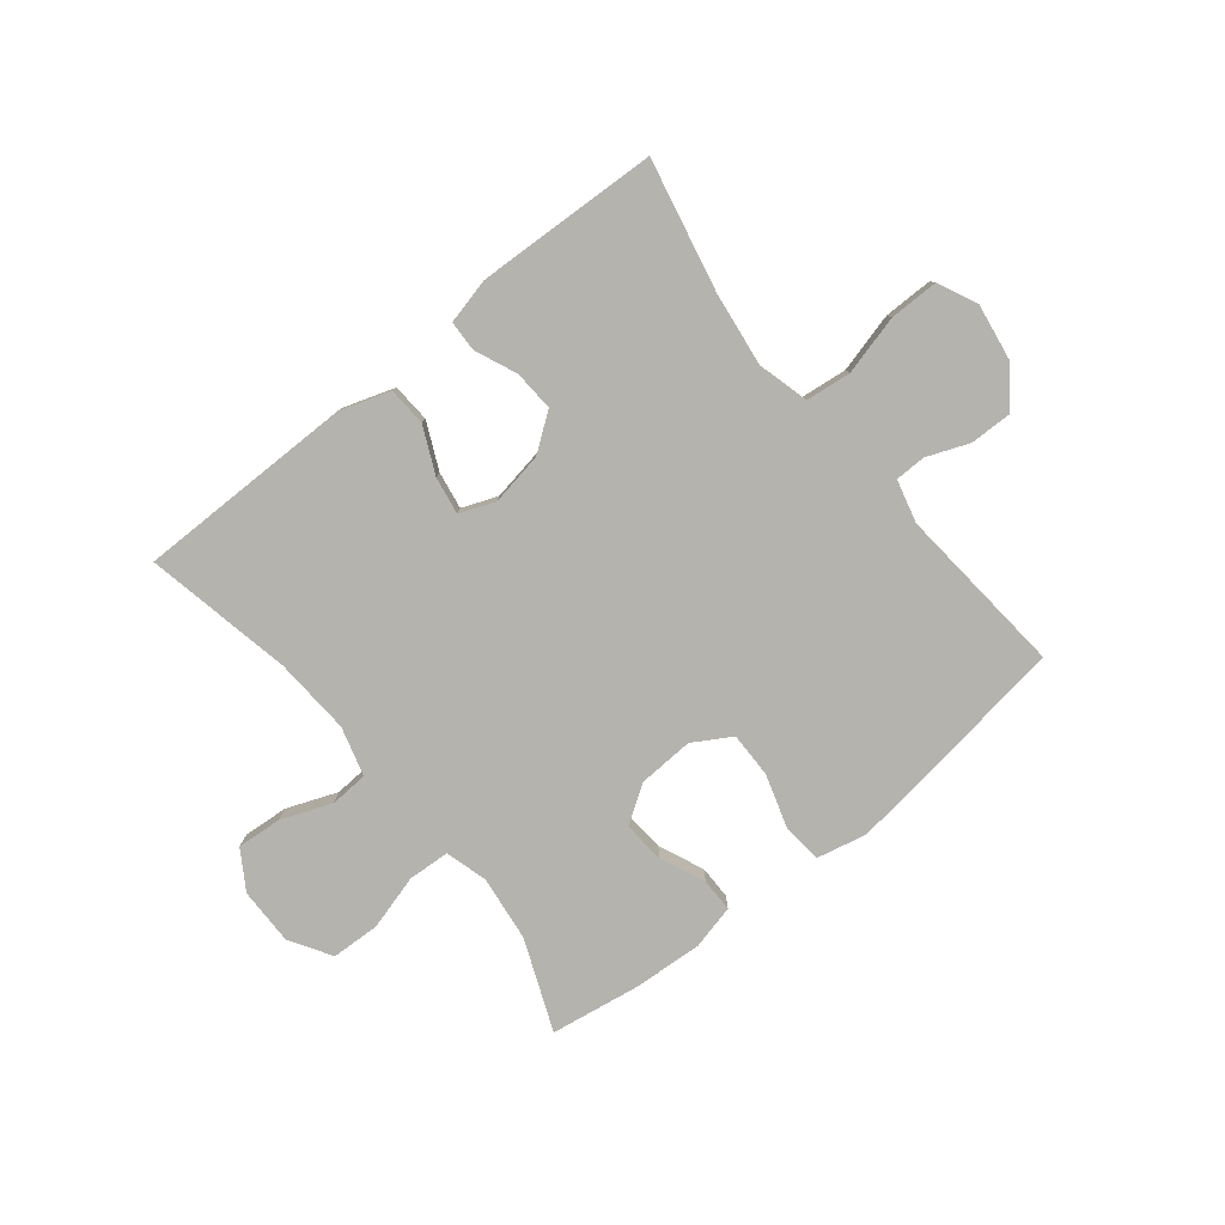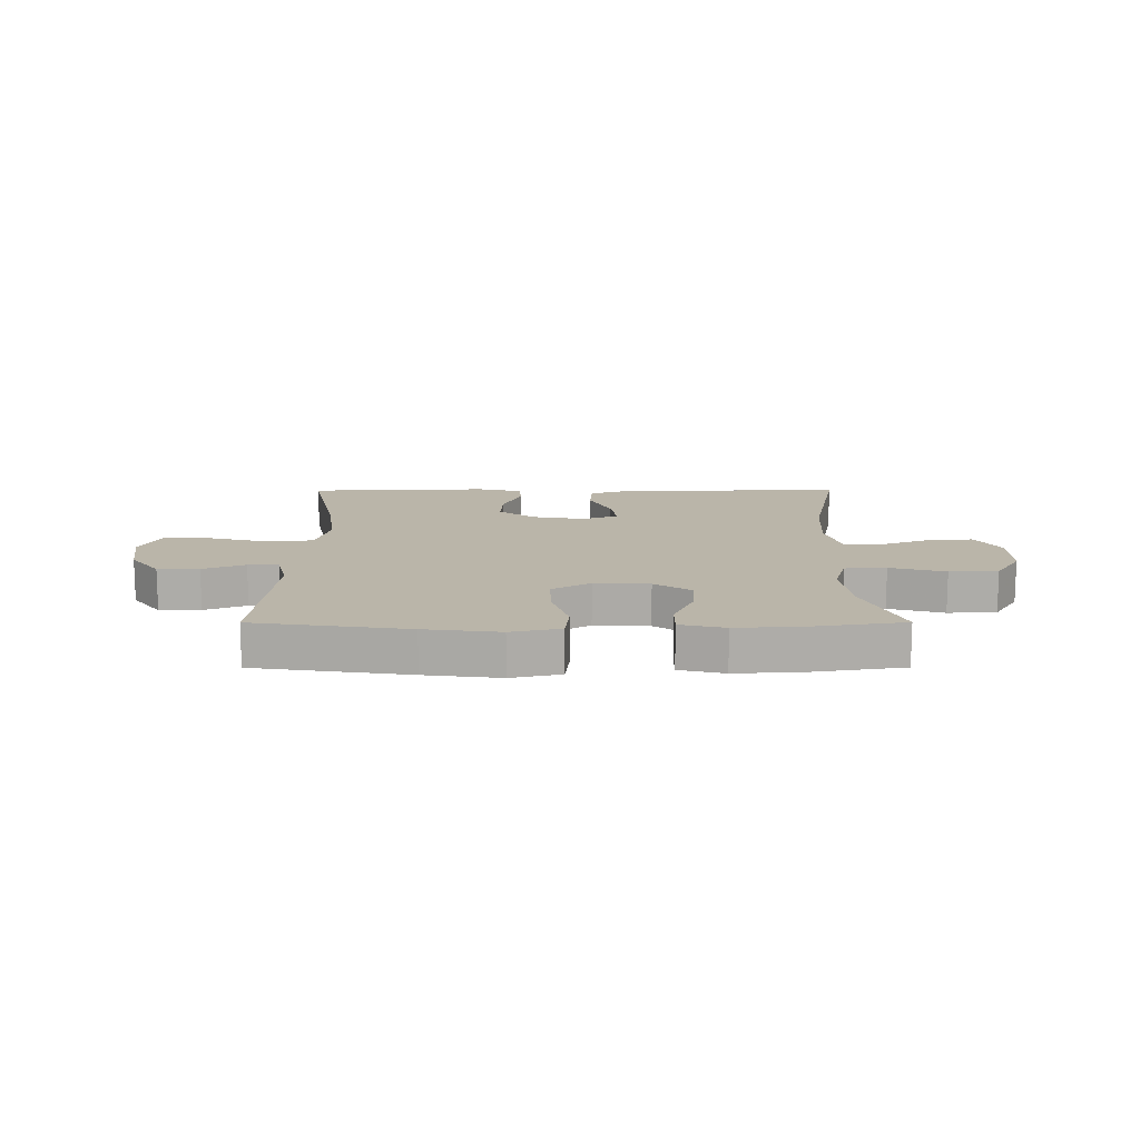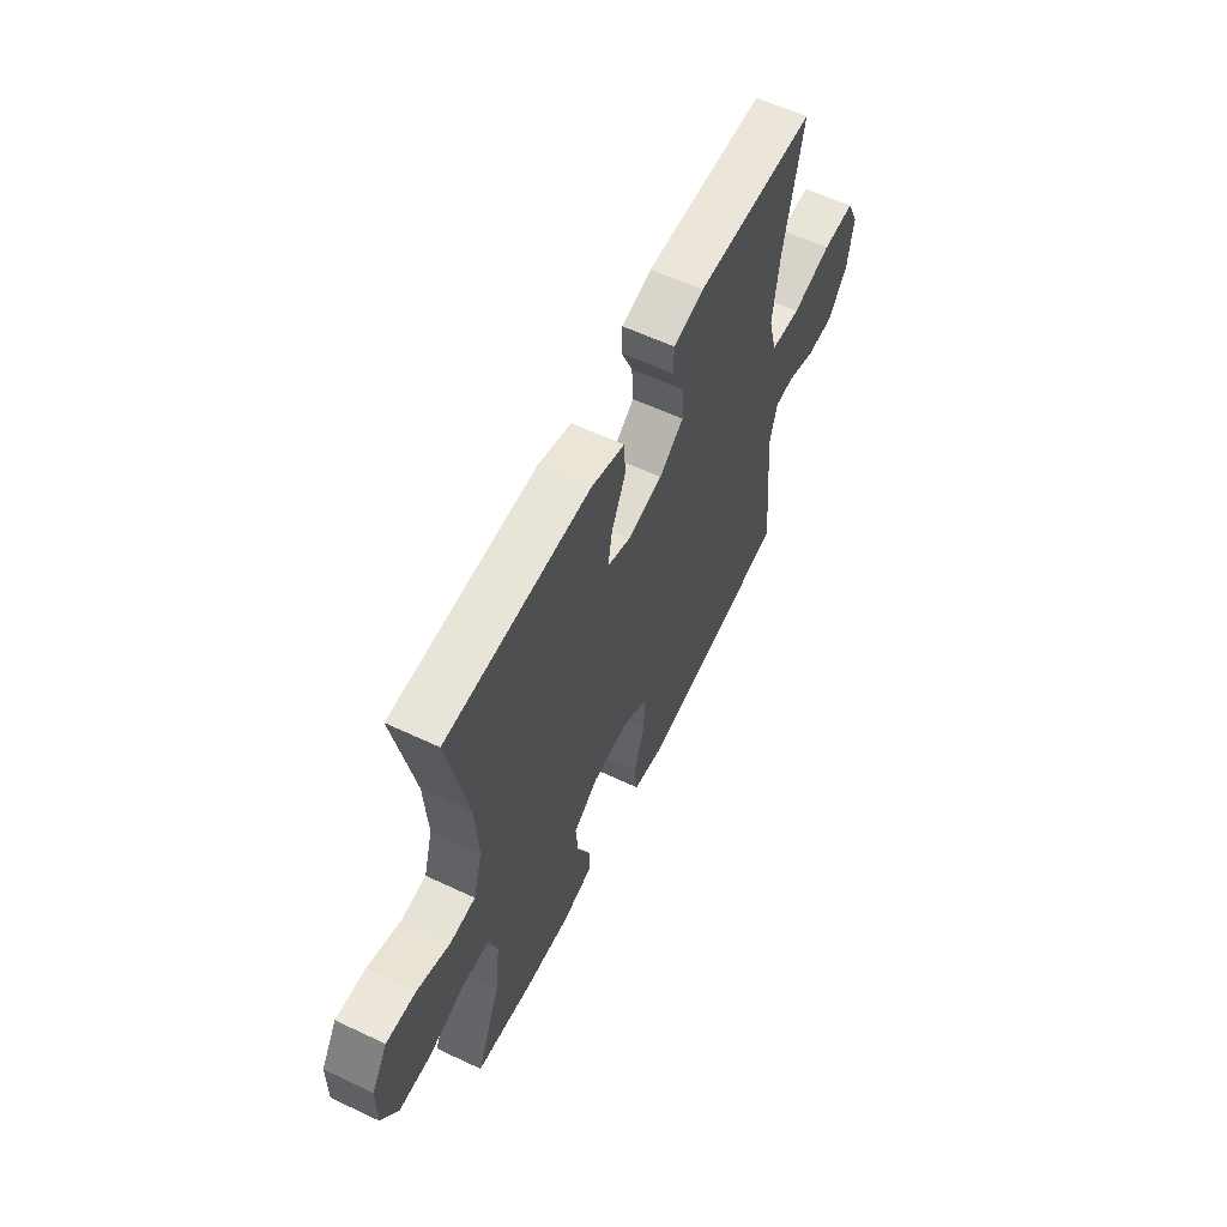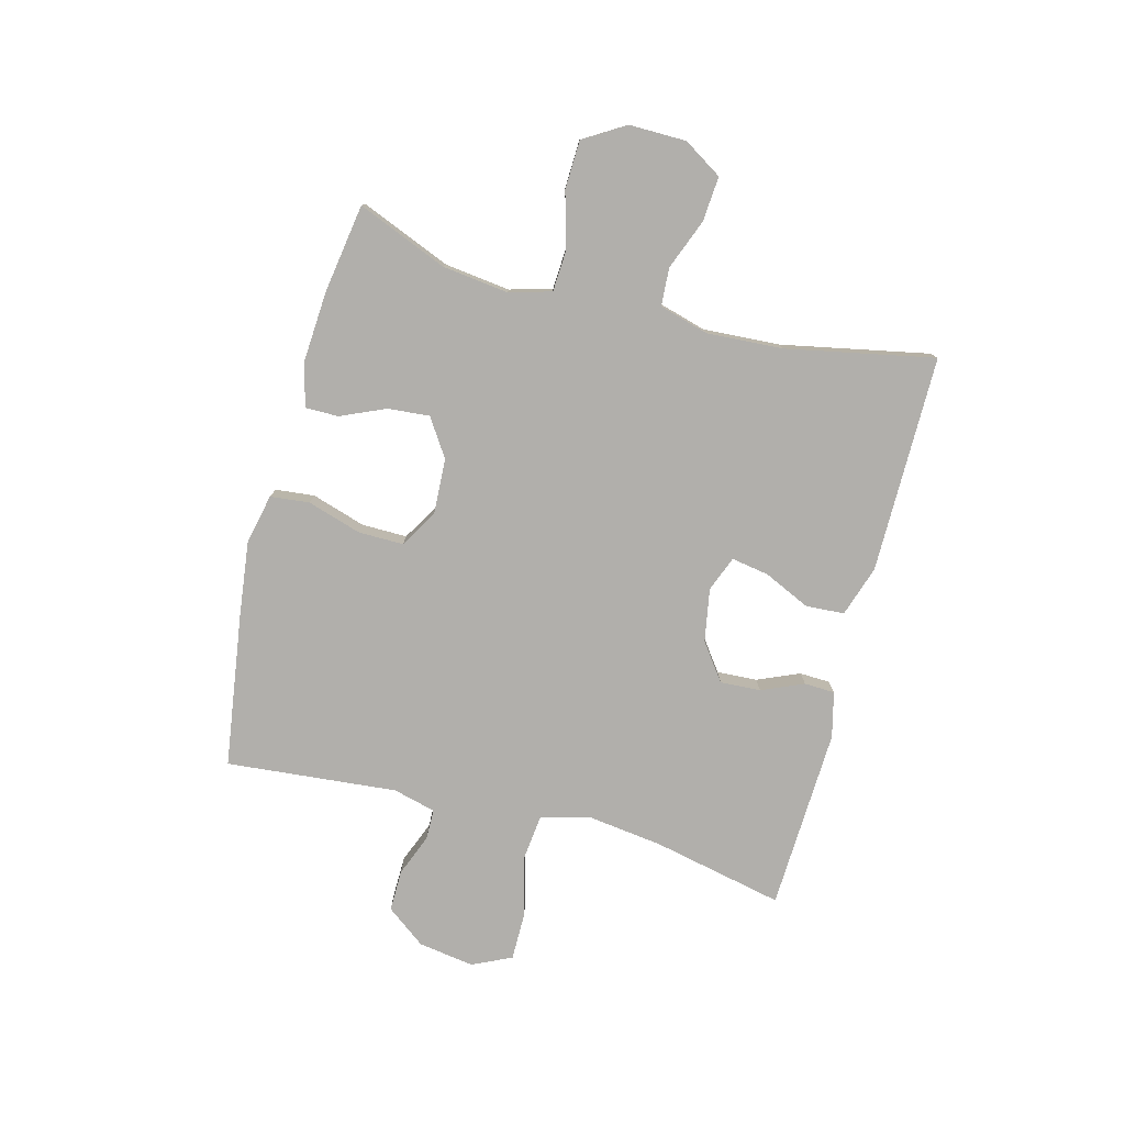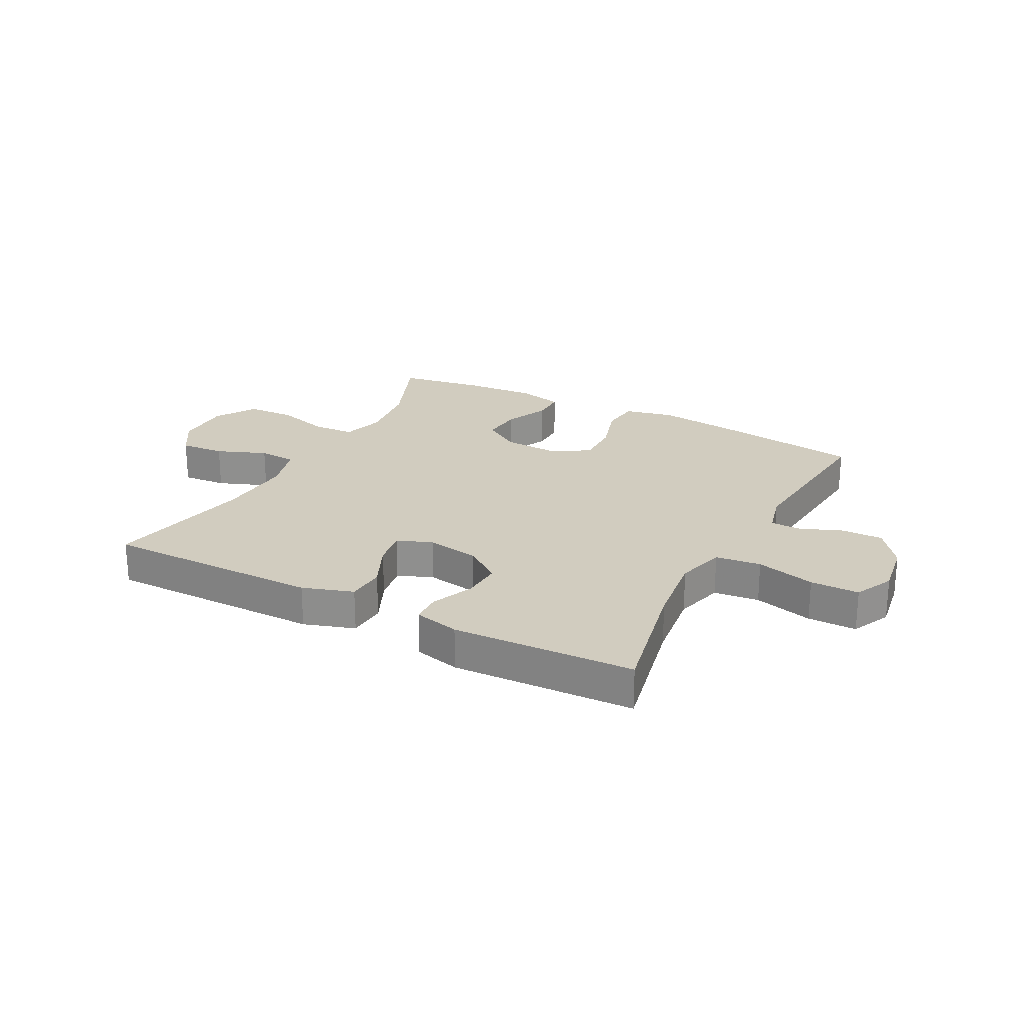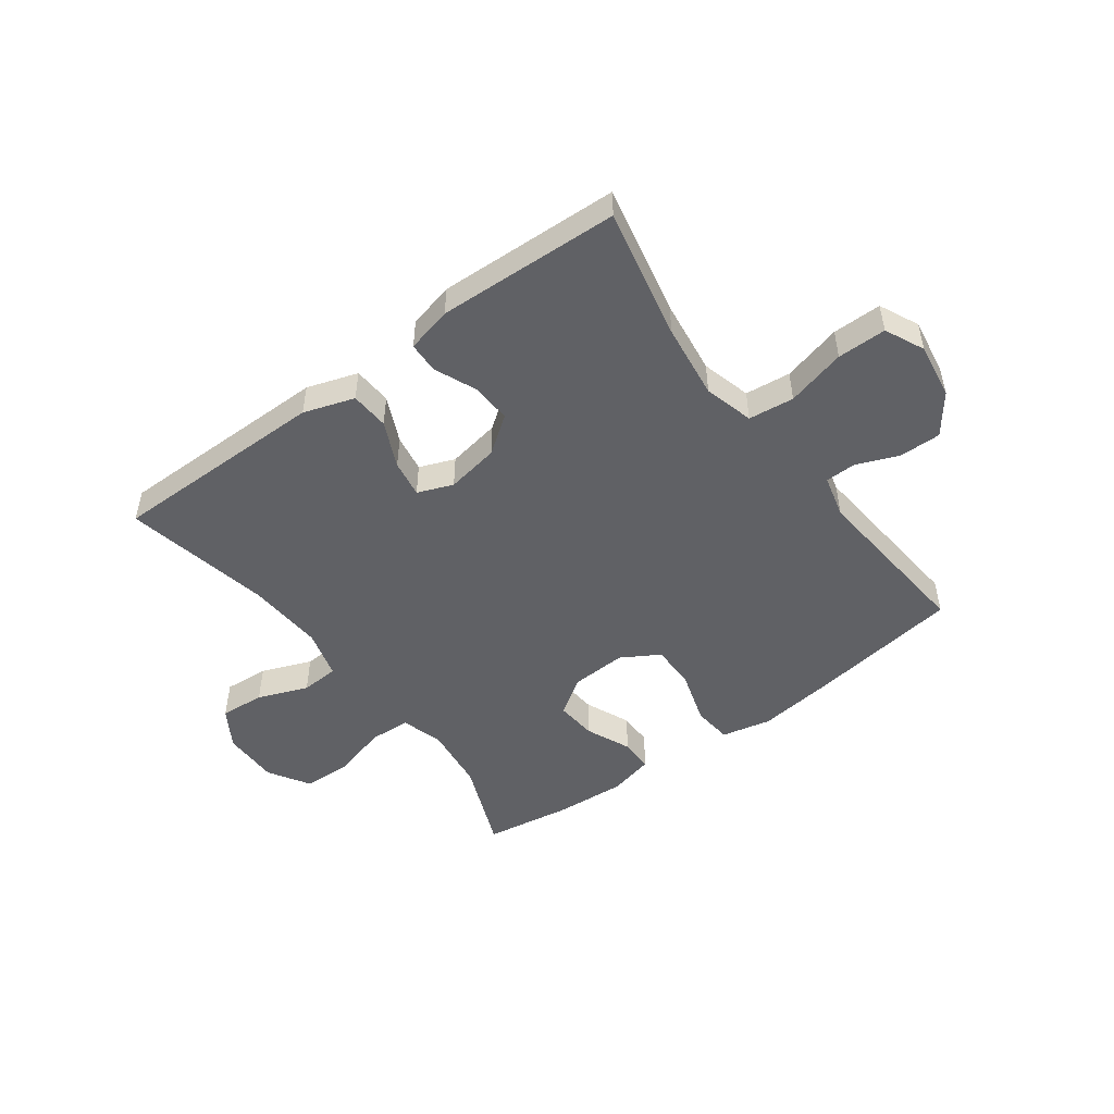
<metadata>
{"format":"obj","ext":"obj","renderer":"f3d","projection":"perspective","resolution":1024,"background":"white","views":[{"elev":-79.9,"azim":38.8,"up":"+Y"},{"elev":13.5,"azim":179.9,"up":"+Y"},{"elev":59.8,"azim":-64.2,"up":"+Z"},{"elev":-78.3,"azim":-104.7,"up":"+Y"},{"elev":23.8,"azim":27.8,"up":"+Y"},{"elev":-49.4,"azim":36.5,"up":"+Y"}]}
</metadata>
<code>
v -0.5 0.07 0.5
v -0.26 0.07 0.5
v -0.123 0.07 0.5
v -0.035 0.07 0.471
v -0.031 0.07 0.404
v -0.068 0.07 0.324
v -0.079 0.07 0.259
v -0.018 0.07 0.235
v 0.074 0.07 0.251
v 0.138 0.07 0.298
v 0.134 0.07 0.368
v 0.103 0.07 0.441
v 0.105 0.07 0.494
v 0.184 0.07 0.513
v 0.5 0.07 0.5
v 0.451 0.07 0.272
v 0.434 0.07 0.142
v 0.457 0.07 0.056
v 0.536 0.07 0.047
v 0.639 0.07 0.074
v 0.724 0.07 0.074
v 0.756 0.07 0.006
v 0.741 0.07 -0.091
v 0.69 0.07 -0.159
v 0.618 0.07 -0.158
v 0.545 0.07 -0.129
v 0.492 0.07 -0.13
v 0.473 0.07 -0.204
v 0.5 0.07 -0.5
v 0.233 0.07 -0.539
v 0.103 0.07 -0.555
v 0.017 0.07 -0.536
v 0.01 0.07 -0.468
v 0.039 0.07 -0.375
v 0.04 0.07 -0.296
v -0.026 0.07 -0.257
v -0.122 0.07 -0.262
v -0.187 0.07 -0.305
v -0.181 0.07 -0.377
v -0.147 0.07 -0.455
v -0.147 0.07 -0.513
v -0.225 0.07 -0.532
v -0.346 0.07 -0.524
v -0.5 0.07 -0.5
v -0.436 0.07 -0.343
v -0.422 0.07 -0.229
v -0.443 0.07 -0.156
v -0.515 0.07 -0.152
v -0.611 0.07 -0.179
v -0.695 0.07 -0.176
v -0.739 0.07 -0.104
v -0.738 0.07 -0.005
v -0.696 0.07 0.062
v -0.618 0.07 0.056
v -0.531 0.07 0.022
v -0.465 0.07 0.026
v -0.441 0.07 0.111
v -0.449 0.07 0.244
v -0.5 0 0.5
v -0.26 0 0.5
v -0.123 0 0.5
v -0.035 0 0.471
v -0.031 0 0.404
v -0.068 0 0.324
v -0.079 0 0.259
v -0.018 0 0.235
v 0.074 0 0.251
v 0.138 0 0.298
v 0.134 0 0.368
v 0.103 0 0.441
v 0.105 0 0.494
v 0.184 0 0.513
v 0.5 0 0.5
v 0.451 0 0.272
v 0.434 0 0.142
v 0.457 0 0.056
v 0.536 0 0.047
v 0.639 0 0.074
v 0.724 0 0.074
v 0.756 0 0.006
v 0.741 0 -0.091
v 0.69 0 -0.159
v 0.618 0 -0.158
v 0.545 0 -0.129
v 0.492 0 -0.13
v 0.473 0 -0.204
v 0.5 0 -0.5
v 0.233 0 -0.539
v 0.103 0 -0.555
v 0.017 0 -0.536
v 0.01 0 -0.468
v 0.039 0 -0.375
v 0.04 0 -0.296
v -0.026 0 -0.257
v -0.122 0 -0.262
v -0.187 0 -0.305
v -0.181 0 -0.377
v -0.147 0 -0.455
v -0.147 0 -0.513
v -0.225 0 -0.532
v -0.346 0 -0.524
v -0.5 0 -0.5
v -0.436 0 -0.343
v -0.422 0 -0.229
v -0.443 0 -0.156
v -0.515 0 -0.152
v -0.611 0 -0.179
v -0.695 0 -0.176
v -0.739 0 -0.104
v -0.738 0 -0.005
v -0.696 0 0.062
v -0.618 0 0.056
v -0.531 0 0.022
v -0.465 0 0.026
v -0.441 0 0.111
v -0.449 0 0.244
f 53 54 55
f 52 53 55
f 51 52 55
f 50 51 55
f 49 50 55
f 48 49 55
f 47 48 55 56
f 46 47 56 57
f 43 44 45
f 42 43 45
f 41 42 45
f 40 41 45
f 39 40 45
f 38 39 45 46
f 37 38 46 57
f 32 33 34
f 31 32 34
f 30 31 34
f 29 30 34
f 28 29 34
f 27 28 34 35
f 24 25 26
f 23 24 26
f 22 23 26
f 21 22 26
f 20 21 26
f 19 20 26
f 18 19 26 27
f 27 35 36
f 18 27 36
f 17 18 36
f 14 15 16
f 13 14 16
f 12 13 16
f 11 12 16
f 10 11 16 17
f 4 5 6
f 3 4 6
f 2 3 6
f 2 6 7
f 1 2 7
f 58 1 7
f 57 58 7 8
f 37 57 8 9
f 17 36 37
f 10 17 37
f 9 10 37
f 113 112 111
f 113 111 110
f 113 110 109
f 113 109 108
f 113 108 107
f 113 107 106
f 114 113 106 105
f 115 114 105 104
f 103 102 101
f 103 101 100
f 103 100 99
f 103 99 98
f 103 98 97
f 104 103 97 96
f 115 104 96 95
f 92 91 90
f 92 90 89
f 92 89 88
f 92 88 87
f 92 87 86
f 93 92 86 85
f 84 83 82
f 84 82 81
f 84 81 80
f 84 80 79
f 84 79 78
f 84 78 77
f 85 84 77 76
f 94 93 85
f 94 85 76
f 94 76 75
f 74 73 72
f 74 72 71
f 74 71 70
f 74 70 69
f 75 74 69 68
f 64 63 62
f 64 62 61
f 64 61 60
f 65 64 60
f 65 60 59
f 65 59 116
f 66 65 116 115
f 67 66 115 95
f 95 94 75
f 95 75 68
f 95 68 67
f 1 59 60 2
f 2 60 61 3
f 3 61 62 4
f 4 62 63 5
f 5 63 64 6
f 6 64 65 7
f 7 65 66 8
f 8 66 67 9
f 9 67 68 10
f 10 68 69 11
f 11 69 70 12
f 12 70 71 13
f 13 71 72 14
f 14 72 73 15
f 15 73 74 16
f 16 74 75 17
f 17 75 76 18
f 18 76 77 19
f 19 77 78 20
f 20 78 79 21
f 21 79 80 22
f 22 80 81 23
f 23 81 82 24
f 24 82 83 25
f 25 83 84 26
f 26 84 85 27
f 27 85 86 28
f 28 86 87 29
f 29 87 88 30
f 30 88 89 31
f 31 89 90 32
f 32 90 91 33
f 33 91 92 34
f 34 92 93 35
f 35 93 94 36
f 36 94 95 37
f 37 95 96 38
f 38 96 97 39
f 39 97 98 40
f 40 98 99 41
f 41 99 100 42
f 42 100 101 43
f 43 101 102 44
f 44 102 103 45
f 45 103 104 46
f 46 104 105 47
f 47 105 106 48
f 48 106 107 49
f 49 107 108 50
f 50 108 109 51
f 51 109 110 52
f 52 110 111 53
f 53 111 112 54
f 54 112 113 55
f 55 113 114 56
f 56 114 115 57
f 57 115 116 58
f 58 116 59 1

</code>
